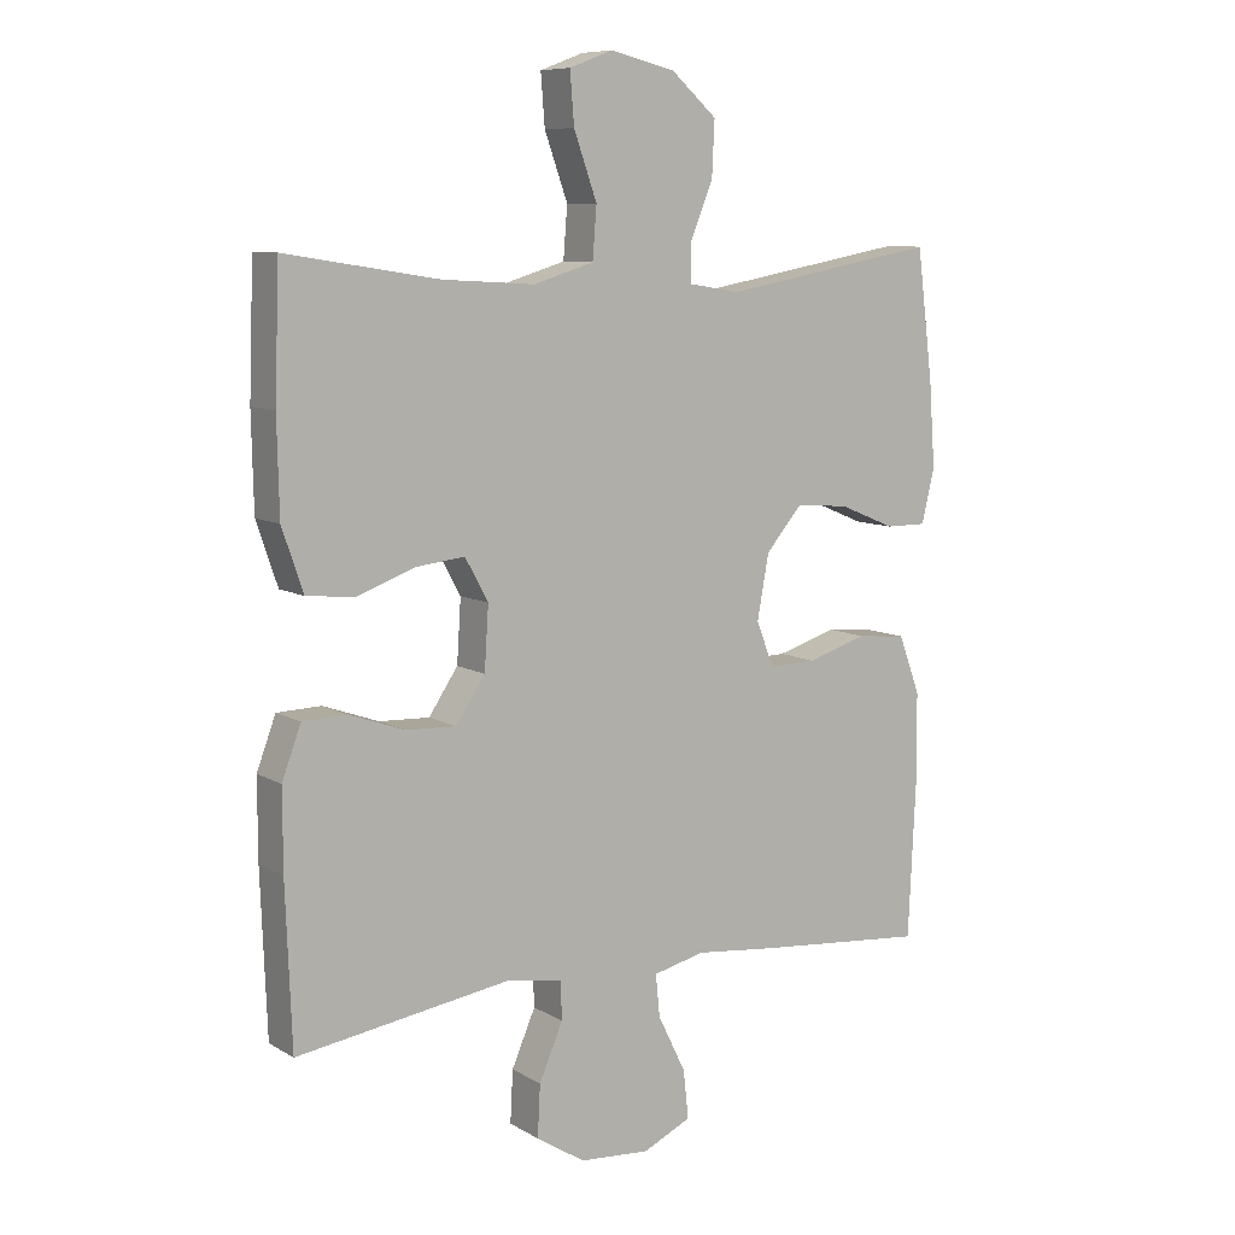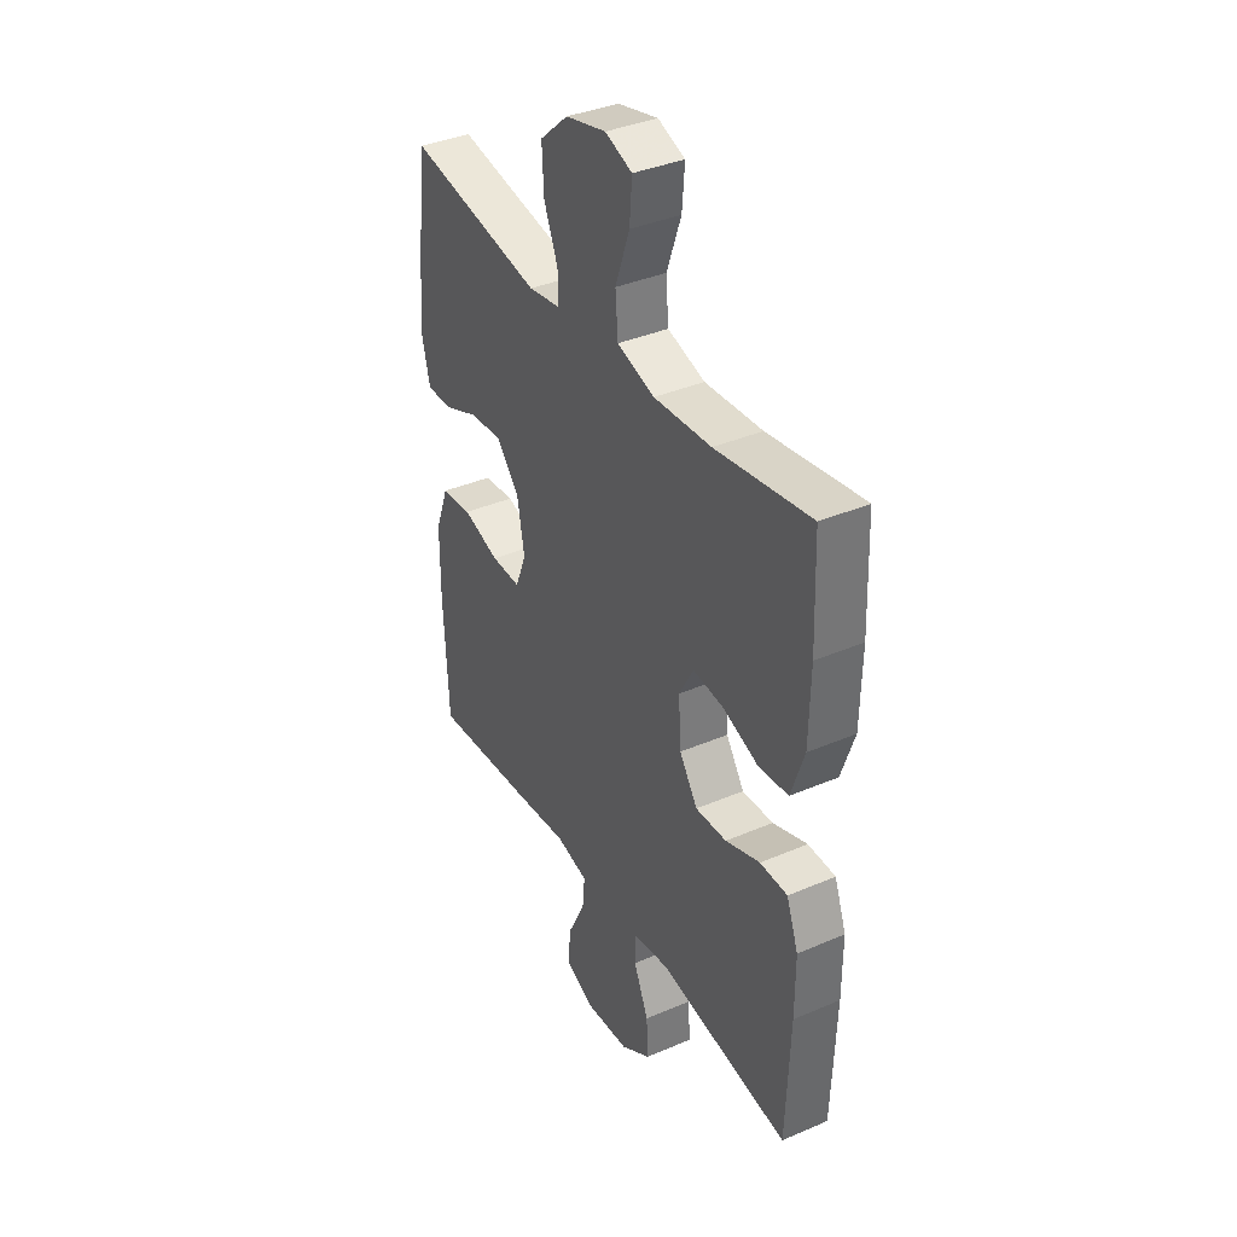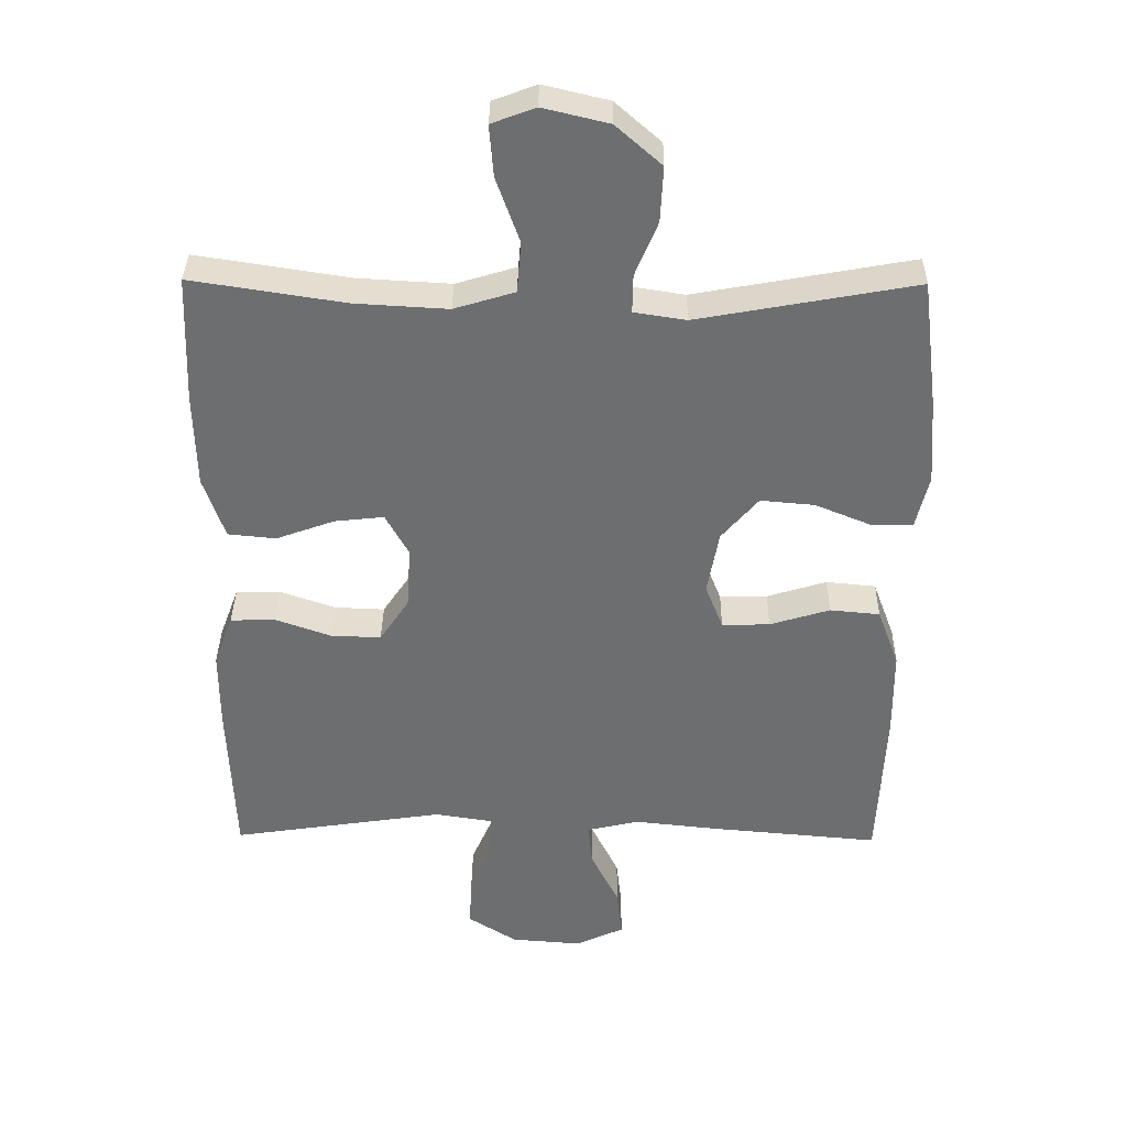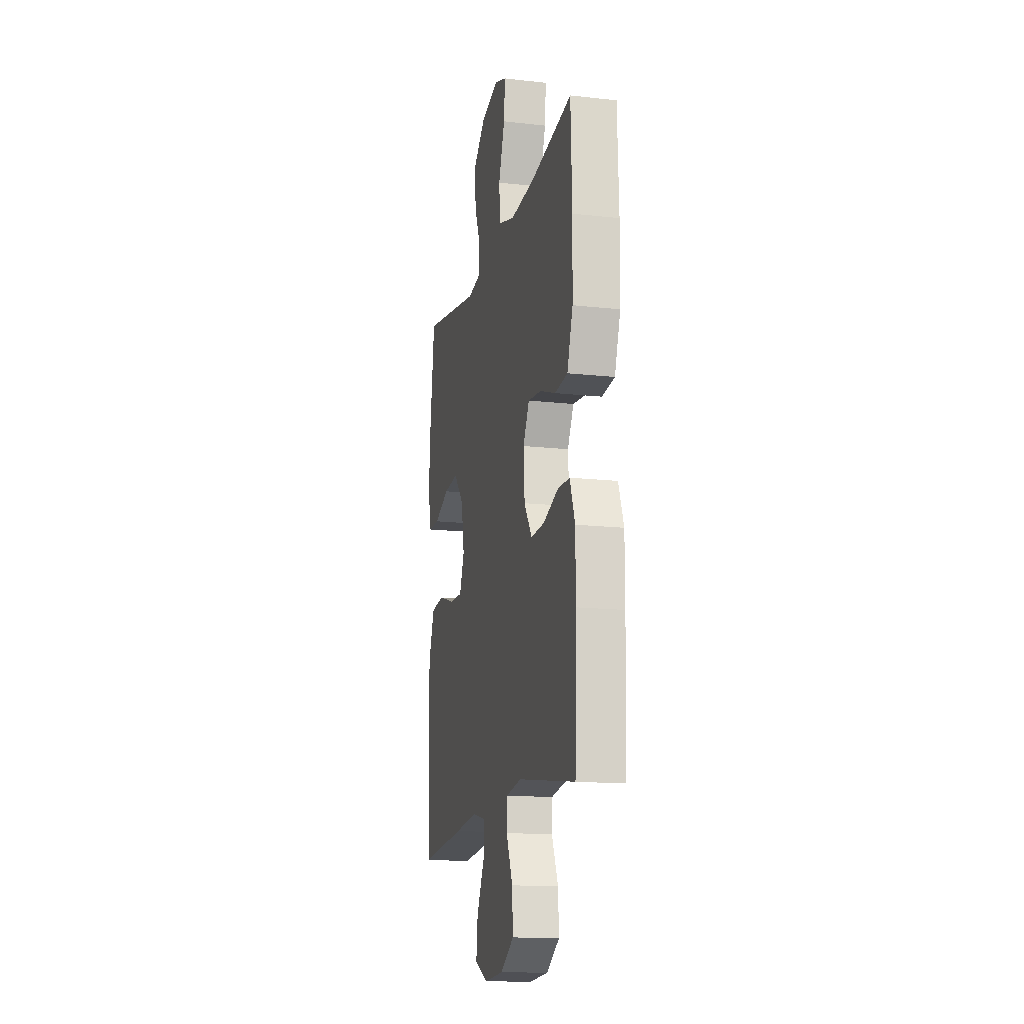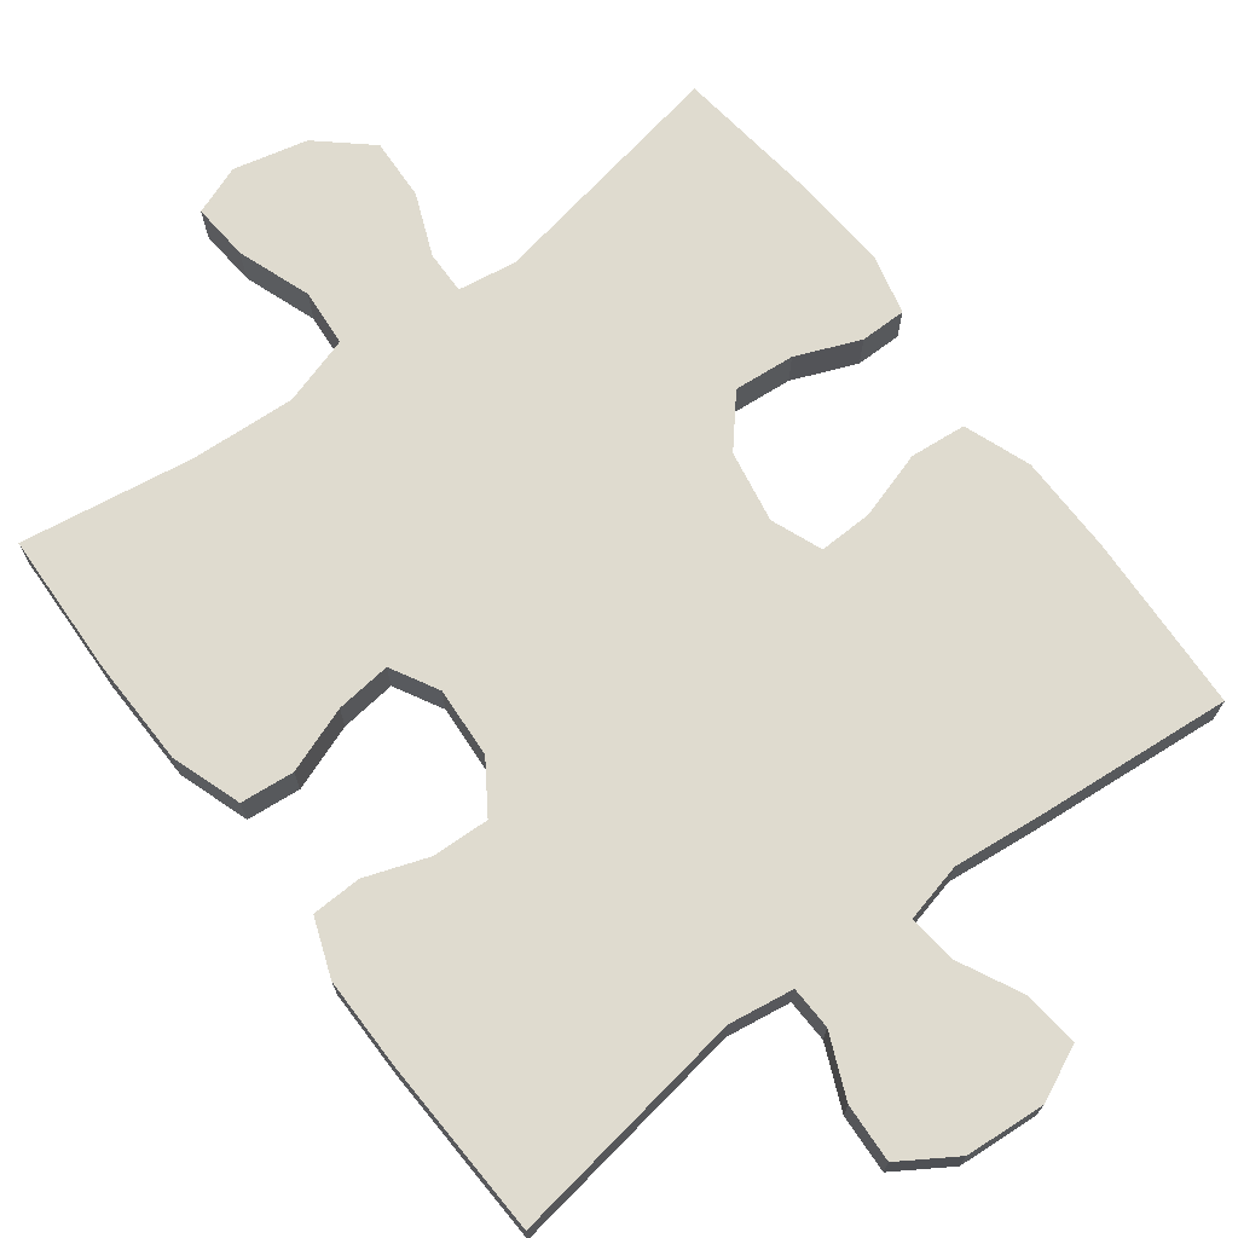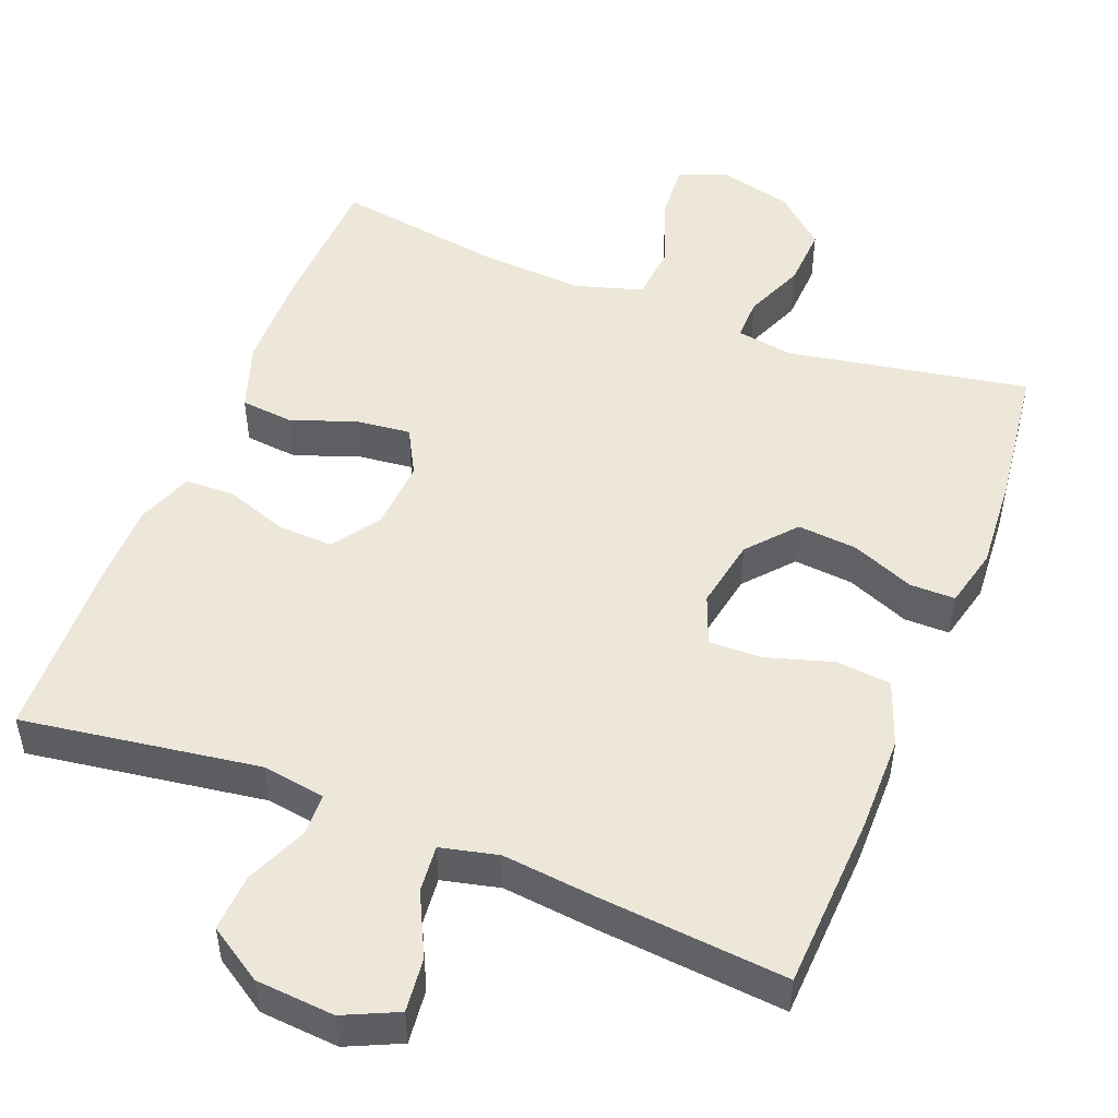
<metadata>
{"format":"obj","ext":"obj","renderer":"f3d","projection":"perspective","resolution":1024,"background":"white","views":[{"elev":8.8,"azim":146.2,"up":"+Z"},{"elev":37.5,"azim":61.2,"up":"+Z"},{"elev":35.7,"azim":-179.3,"up":"+Z"},{"elev":-15.2,"azim":76.6,"up":"+Z"},{"elev":70.5,"azim":142.9,"up":"+Y"},{"elev":49.9,"azim":-158.4,"up":"+Y"}]}
</metadata>
<code>
v 0.5 0.07 0.5
v 0.507 0.07 0.312
v 0.504 0.07 0.174
v 0.473 0.07 0.083
v 0.403 0.07 0.076
v 0.317 0.07 0.107
v 0.245 0.07 0.115
v 0.211 0.07 0.053
v 0.217 0.07 -0.039
v 0.26 0.07 -0.103
v 0.334 0.07 -0.1
v 0.416 0.07 -0.071
v 0.481 0.07 -0.073
v 0.509 0.07 -0.148
v 0.509 0.07 -0.264
v 0.5 0.07 -0.5
v 0.187 0.07 -0.453
v 0.103 0.07 -0.466
v 0.101 0.07 -0.522
v 0.136 0.07 -0.603
v 0.14 0.07 -0.679
v 0.068 0.07 -0.725
v -0.036 0.07 -0.733
v -0.107 0.07 -0.7
v -0.099 0.07 -0.628
v -0.058 0.07 -0.545
v -0.052 0.07 -0.483
v -0.128 0.07 -0.465
v -0.251 0.07 -0.478
v -0.5 0.07 -0.5
v -0.511 0.07 -0.268
v -0.51 0.07 -0.139
v -0.478 0.07 -0.053
v -0.405 0.07 -0.046
v -0.317 0.07 -0.073
v -0.247 0.07 -0.075
v -0.221 0.07 -0.009
v -0.238 0.07 0.085
v -0.292 0.07 0.148
v -0.371 0.07 0.141
v -0.454 0.07 0.107
v -0.514 0.07 0.107
v -0.533 0.07 0.186
v -0.524 0.07 0.31
v -0.5 0.07 0.5
v -0.181 0.07 0.442
v -0.105 0.07 0.454
v -0.106 0.07 0.51
v -0.139 0.07 0.59
v -0.143 0.07 0.671
v -0.076 0.07 0.73
v 0.02 0.07 0.753
v 0.084 0.07 0.729
v 0.078 0.07 0.654
v 0.044 0.07 0.559
v 0.05 0.07 0.484
v 0.139 0.07 0.457
v 0.275 0.07 0.465
v 0.5 0 0.5
v 0.507 0 0.312
v 0.504 0 0.174
v 0.473 0 0.083
v 0.403 0 0.076
v 0.317 0 0.107
v 0.245 0 0.115
v 0.211 0 0.053
v 0.217 0 -0.039
v 0.26 0 -0.103
v 0.334 0 -0.1
v 0.416 0 -0.071
v 0.481 0 -0.073
v 0.509 0 -0.148
v 0.509 0 -0.264
v 0.5 0 -0.5
v 0.187 0 -0.453
v 0.103 0 -0.466
v 0.101 0 -0.522
v 0.136 0 -0.603
v 0.14 0 -0.679
v 0.068 0 -0.725
v -0.036 0 -0.733
v -0.107 0 -0.7
v -0.099 0 -0.628
v -0.058 0 -0.545
v -0.052 0 -0.483
v -0.128 0 -0.465
v -0.251 0 -0.478
v -0.5 0 -0.5
v -0.511 0 -0.268
v -0.51 0 -0.139
v -0.478 0 -0.053
v -0.405 0 -0.046
v -0.317 0 -0.073
v -0.247 0 -0.075
v -0.221 0 -0.009
v -0.238 0 0.085
v -0.292 0 0.148
v -0.371 0 0.141
v -0.454 0 0.107
v -0.514 0 0.107
v -0.533 0 0.186
v -0.524 0 0.31
v -0.5 0 0.5
v -0.181 0 0.442
v -0.105 0 0.454
v -0.106 0 0.51
v -0.139 0 0.59
v -0.143 0 0.671
v -0.076 0 0.73
v 0.02 0 0.753
v 0.084 0 0.729
v 0.078 0 0.654
v 0.044 0 0.559
v 0.05 0 0.484
v 0.139 0 0.457
v 0.275 0 0.465
f 52 53 54 55
f 52 55 56
f 51 52 56
f 48 49 50 51
f 47 48 51 56
f 43 44 45 46
f 43 46 47
f 40 41 42 43
f 39 40 43 47
f 38 39 47 56
f 32 33 34 35
f 32 35 36
f 31 32 36
f 28 29 30 31
f 27 28 31 36
f 23 24 25 26
f 23 26 27
f 22 23 27
f 19 20 21 22
f 18 19 22 27
f 17 18 27 36
f 11 12 13 14
f 10 11 14 15
f 3 4 5 6
f 3 6 7
f 58 1 2 3
f 57 58 3 7
f 37 38 56 57
f 10 15 16 17
f 9 10 17 36
f 8 9 36 37
f 7 8 37 57
f 113 112 111 110
f 114 113 110
f 114 110 109
f 109 108 107 106
f 114 109 106 105
f 104 103 102 101
f 105 104 101
f 101 100 99 98
f 105 101 98 97
f 114 105 97 96
f 93 92 91 90
f 94 93 90
f 94 90 89
f 89 88 87 86
f 94 89 86 85
f 84 83 82 81
f 85 84 81
f 85 81 80
f 80 79 78 77
f 85 80 77 76
f 94 85 76 75
f 72 71 70 69
f 73 72 69 68
f 64 63 62 61
f 65 64 61
f 61 60 59 116
f 65 61 116 115
f 115 114 96 95
f 75 74 73 68
f 94 75 68 67
f 95 94 67 66
f 115 95 66 65
f 1 59 60 2
f 2 60 61 3
f 3 61 62 4
f 4 62 63 5
f 5 63 64 6
f 6 64 65 7
f 7 65 66 8
f 8 66 67 9
f 9 67 68 10
f 10 68 69 11
f 11 69 70 12
f 12 70 71 13
f 13 71 72 14
f 14 72 73 15
f 15 73 74 16
f 16 74 75 17
f 17 75 76 18
f 18 76 77 19
f 19 77 78 20
f 20 78 79 21
f 21 79 80 22
f 22 80 81 23
f 23 81 82 24
f 24 82 83 25
f 25 83 84 26
f 26 84 85 27
f 27 85 86 28
f 28 86 87 29
f 29 87 88 30
f 30 88 89 31
f 31 89 90 32
f 32 90 91 33
f 33 91 92 34
f 34 92 93 35
f 35 93 94 36
f 36 94 95 37
f 37 95 96 38
f 38 96 97 39
f 39 97 98 40
f 40 98 99 41
f 41 99 100 42
f 42 100 101 43
f 43 101 102 44
f 44 102 103 45
f 45 103 104 46
f 46 104 105 47
f 47 105 106 48
f 48 106 107 49
f 49 107 108 50
f 50 108 109 51
f 51 109 110 52
f 52 110 111 53
f 53 111 112 54
f 54 112 113 55
f 55 113 114 56
f 56 114 115 57
f 57 115 116 58
f 58 116 59 1

</code>
